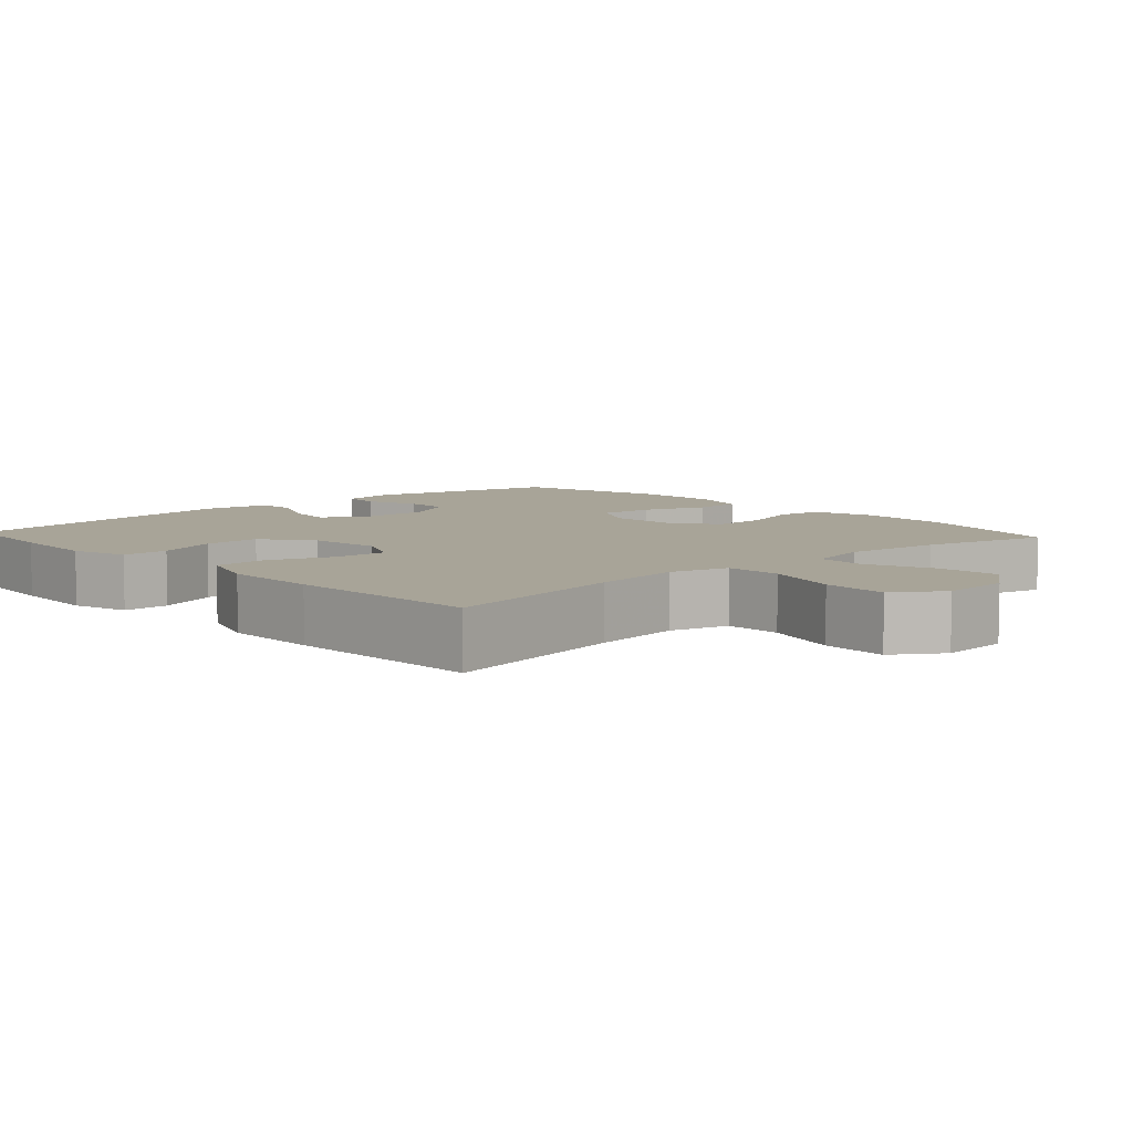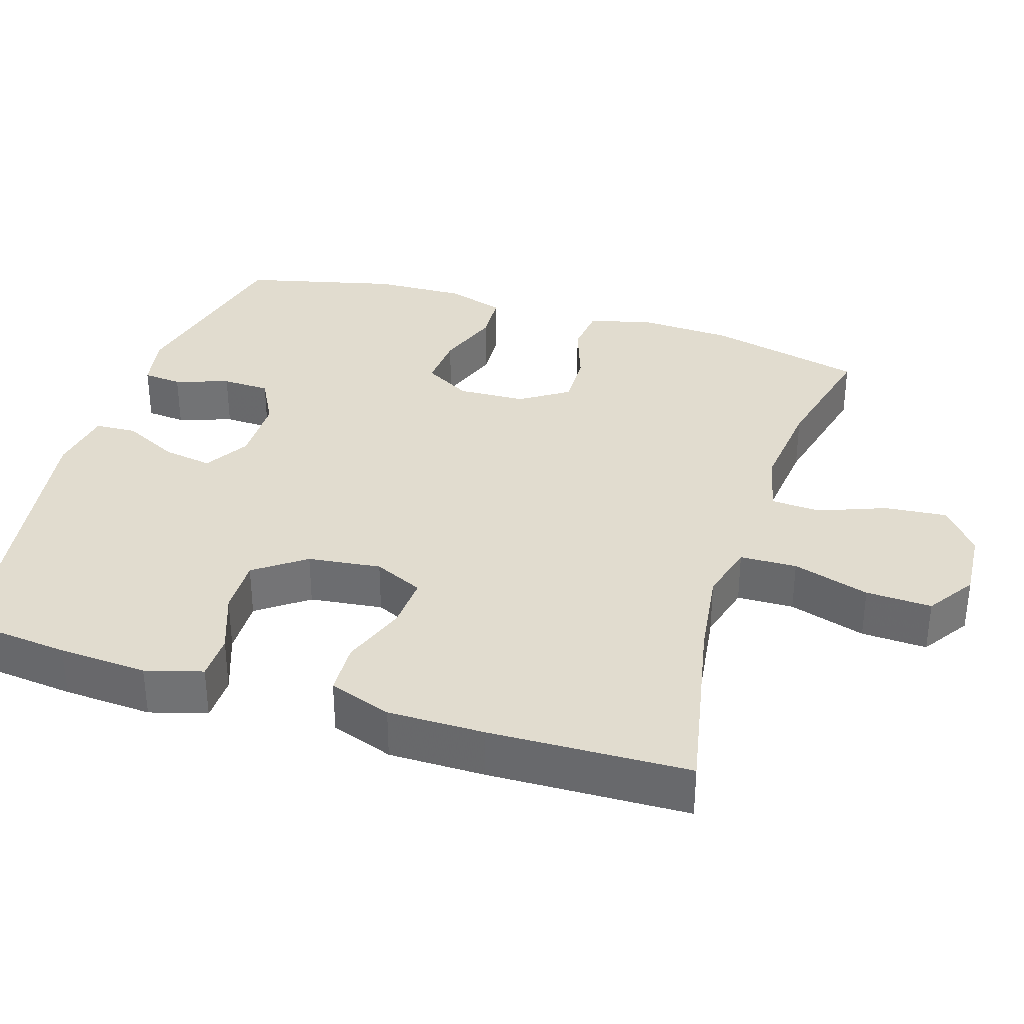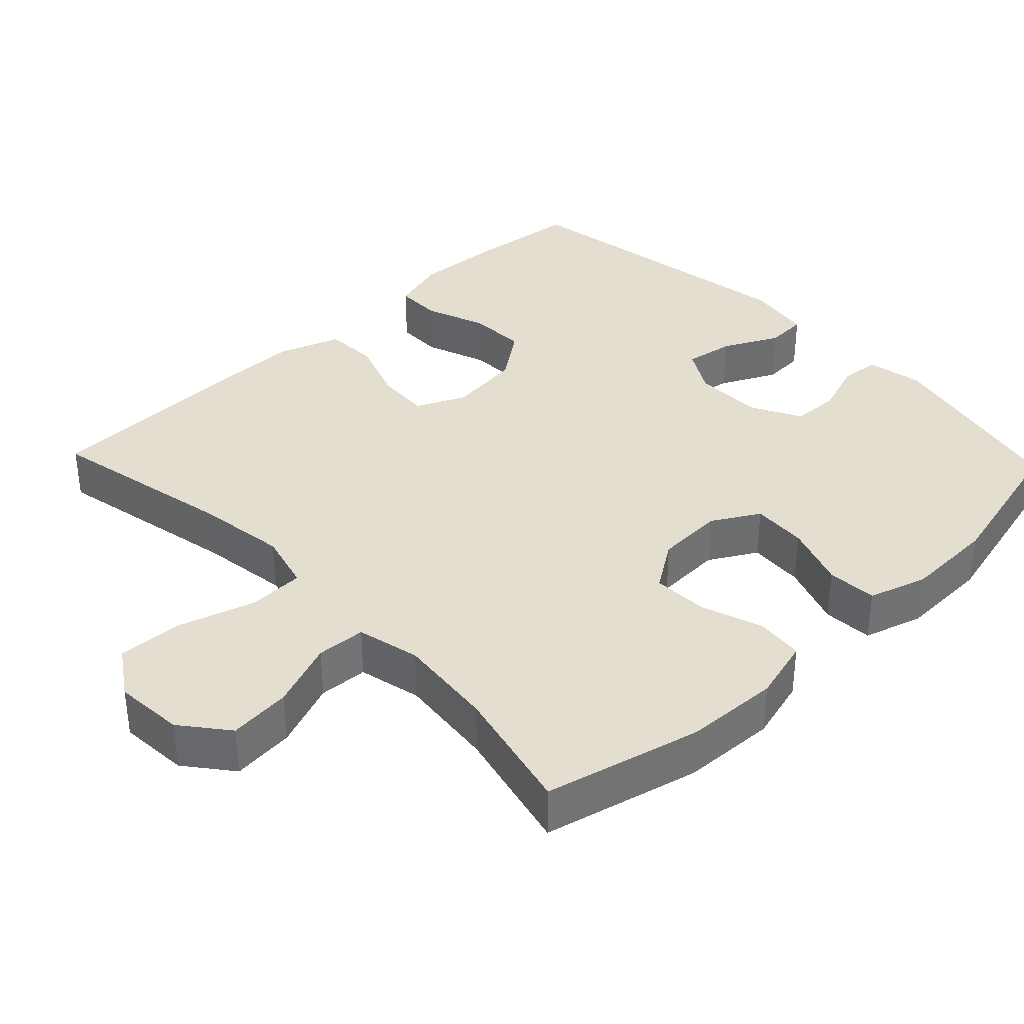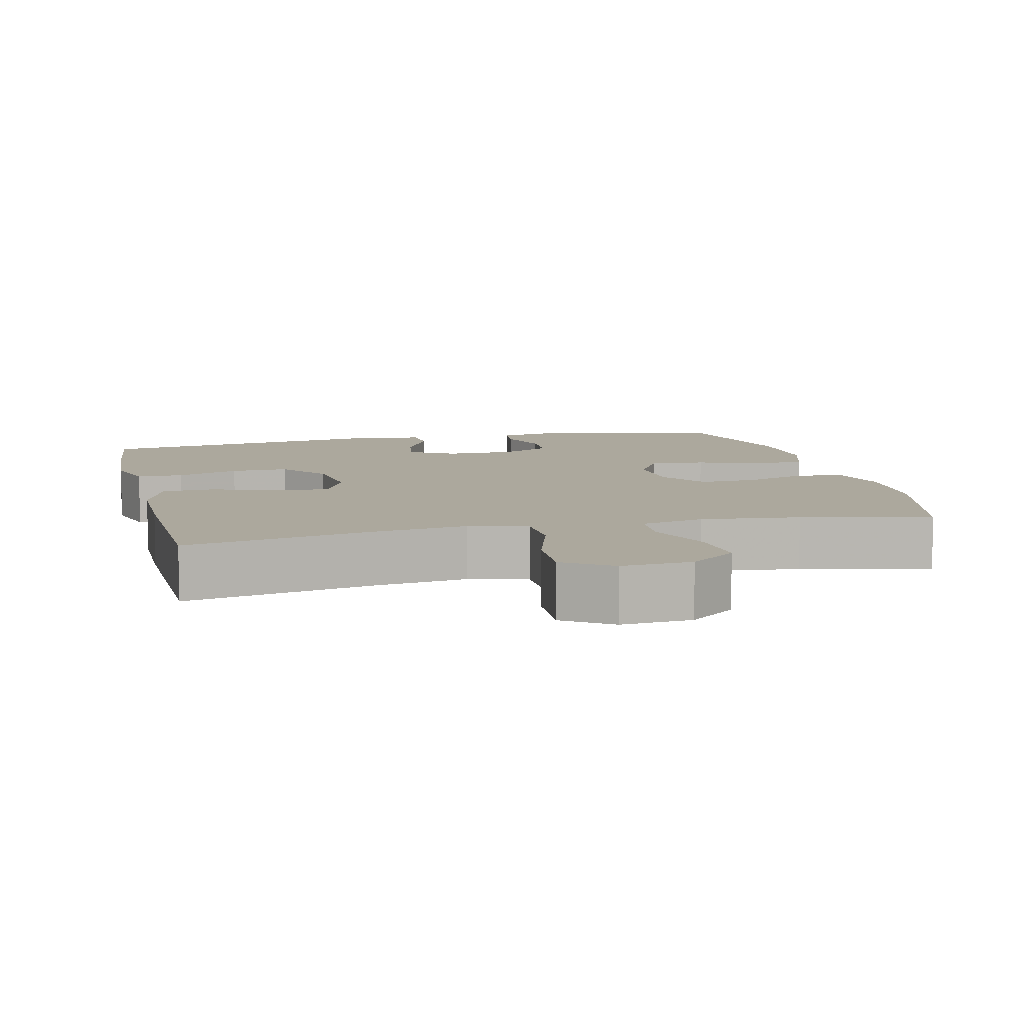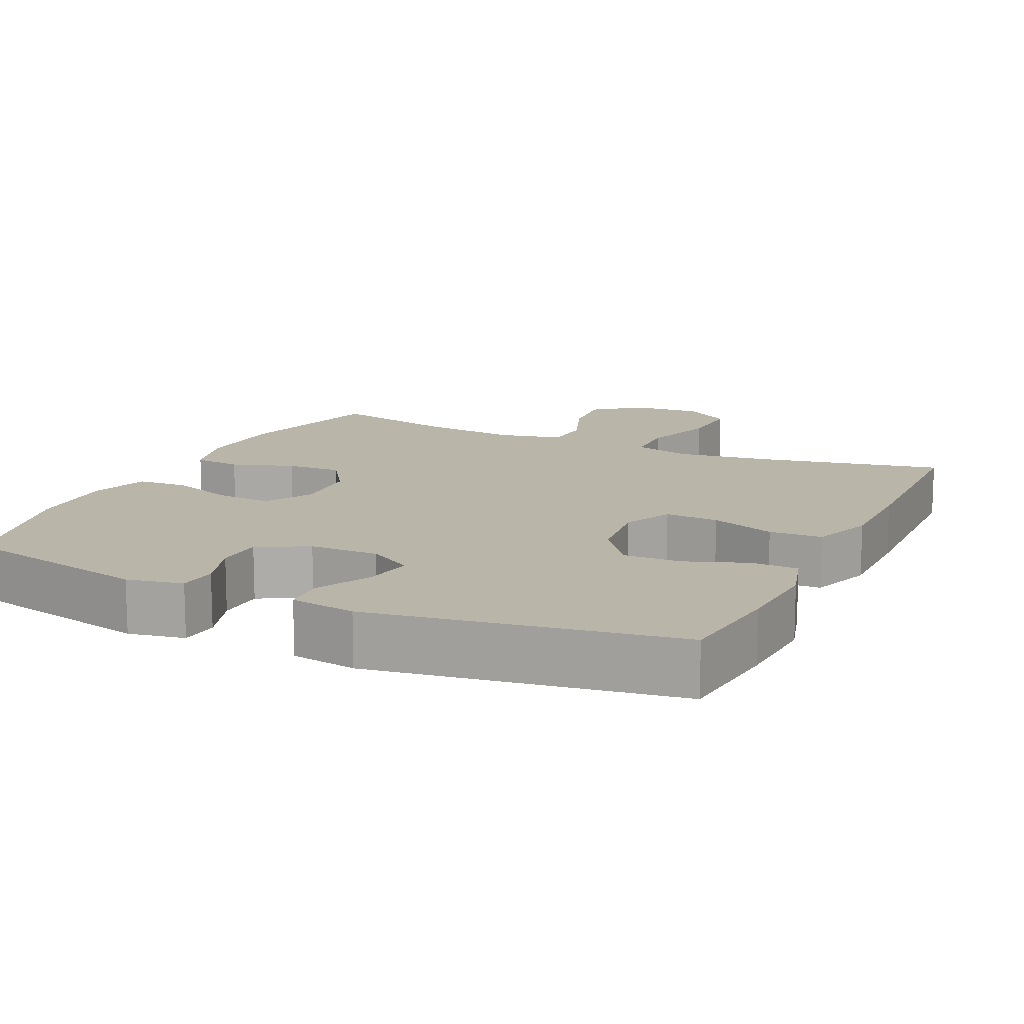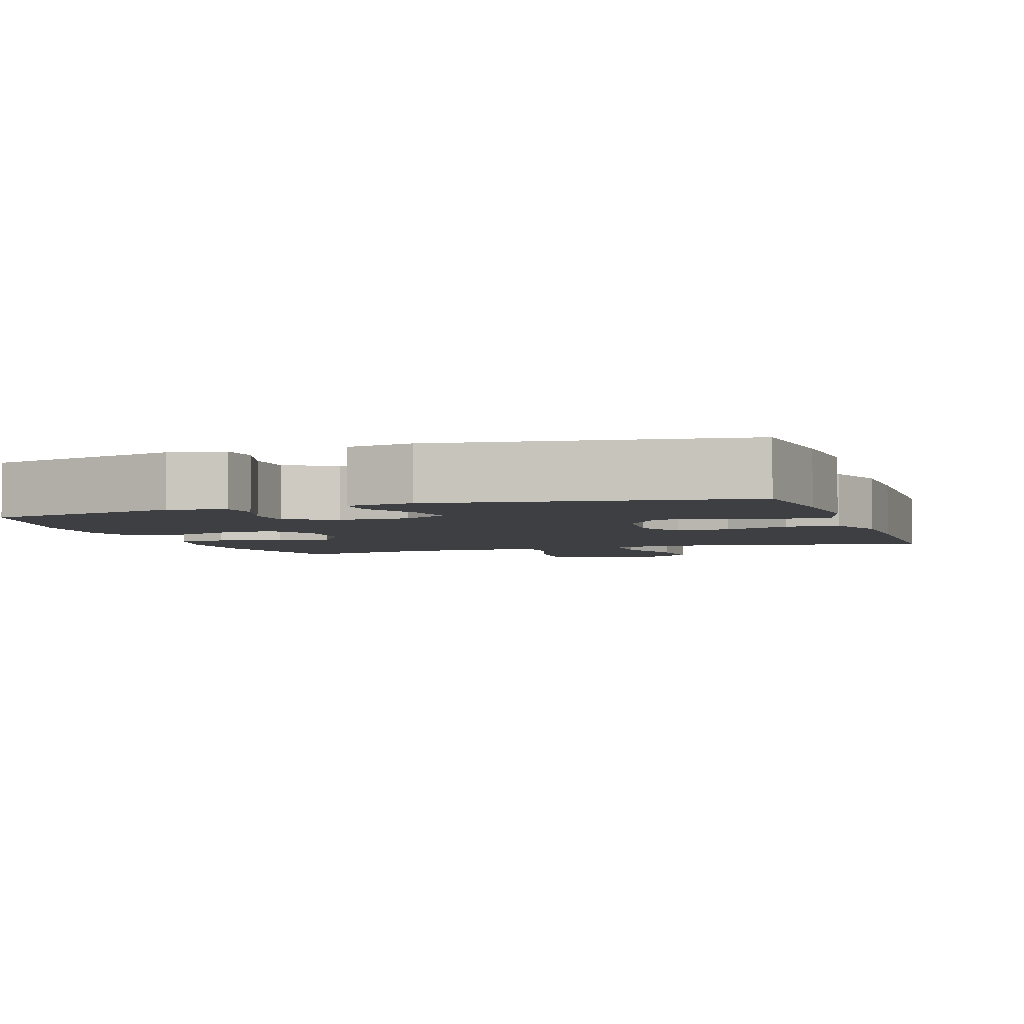
<metadata>
{"format":"obj","ext":"obj","renderer":"f3d","projection":"perspective","resolution":1024,"background":"white","views":[{"elev":7.0,"azim":137.4,"up":"+Y"},{"elev":34.3,"azim":107.5,"up":"+Y"},{"elev":36.4,"azim":-133.7,"up":"+Y"},{"elev":8.6,"azim":166.7,"up":"+Y"},{"elev":13.5,"azim":25.2,"up":"+Y"},{"elev":-3.9,"azim":18.9,"up":"+Y"}]}
</metadata>
<code>
v 0.5 0.07 -0.5
v 0.244 0.07 -0.448
v 0.121 0.07 -0.431
v 0.042 0.07 -0.452
v 0.04 0.07 -0.529
v 0.072 0.07 -0.633
v 0.076 0.07 -0.722
v 0.011 0.07 -0.765
v -0.084 0.07 -0.758
v -0.147 0.07 -0.708
v -0.139 0.07 -0.623
v -0.104 0.07 -0.532
v -0.108 0.07 -0.465
v -0.194 0.07 -0.445
v -0.327 0.07 -0.459
v -0.5 0.07 -0.5
v -0.552 0.07 -0.288
v -0.558 0.07 -0.16
v -0.535 0.07 -0.075
v -0.47 0.07 -0.068
v -0.386 0.07 -0.097
v -0.31 0.07 -0.1
v -0.267 0.07 -0.035
v -0.263 0.07 0.057
v -0.3 0.07 0.121
v -0.375 0.07 0.116
v -0.462 0.07 0.085
v -0.53 0.07 0.089
v -0.555 0.07 0.169
v -0.551 0.07 0.292
v -0.5 0.07 0.5
v -0.236 0.07 0.559
v -0.16 0.07 0.544
v -0.155 0.07 0.491
v -0.18 0.07 0.418
v -0.178 0.07 0.353
v -0.11 0.07 0.317
v -0.016 0.07 0.316
v 0.045 0.07 0.352
v 0.034 0.07 0.419
v -0.004 0.07 0.495
v -0.001 0.07 0.551
v 0.088 0.07 0.565
v 0.5 0.07 0.5
v 0.516 0.07 0.351
v 0.523 0.07 0.231
v 0.501 0.07 0.154
v 0.438 0.07 0.153
v 0.354 0.07 0.184
v 0.276 0.07 0.186
v 0.226 0.07 0.118
v 0.214 0.07 0.019
v 0.245 0.07 -0.048
v 0.318 0.07 -0.044
v 0.406 0.07 -0.012
v 0.478 0.07 -0.015
v 0.508 0.07 -0.1
v 0.508 0.07 -0.23
v 0.5 0 -0.5
v 0.244 0 -0.448
v 0.121 0 -0.431
v 0.042 0 -0.452
v 0.04 0 -0.529
v 0.072 0 -0.633
v 0.076 0 -0.722
v 0.011 0 -0.765
v -0.084 0 -0.758
v -0.147 0 -0.708
v -0.139 0 -0.623
v -0.104 0 -0.532
v -0.108 0 -0.465
v -0.194 0 -0.445
v -0.327 0 -0.459
v -0.5 0 -0.5
v -0.552 0 -0.288
v -0.558 0 -0.16
v -0.535 0 -0.075
v -0.47 0 -0.068
v -0.386 0 -0.097
v -0.31 0 -0.1
v -0.267 0 -0.035
v -0.263 0 0.057
v -0.3 0 0.121
v -0.375 0 0.116
v -0.462 0 0.085
v -0.53 0 0.089
v -0.555 0 0.169
v -0.551 0 0.292
v -0.5 0 0.5
v -0.236 0 0.559
v -0.16 0 0.544
v -0.155 0 0.491
v -0.18 0 0.418
v -0.178 0 0.353
v -0.11 0 0.317
v -0.016 0 0.316
v 0.045 0 0.352
v 0.034 0 0.419
v -0.004 0 0.495
v -0.001 0 0.551
v 0.088 0 0.565
v 0.5 0 0.5
v 0.516 0 0.351
v 0.523 0 0.231
v 0.501 0 0.154
v 0.438 0 0.153
v 0.354 0 0.184
v 0.276 0 0.186
v 0.226 0 0.118
v 0.214 0 0.019
v 0.245 0 -0.048
v 0.318 0 -0.044
v 0.406 0 -0.012
v 0.478 0 -0.015
v 0.508 0 -0.1
v 0.508 0 -0.23
f 57 58 1 2
f 54 55 56 57
f 53 54 57 2
f 52 53 2 3
f 51 52 3 4
f 46 47 48 49
f 46 49 50
f 45 46 50
f 44 45 50
f 43 44 50 51
f 40 41 42 43
f 39 40 43 51
f 32 33 34 35
f 32 35 36
f 31 32 36
f 30 31 36 37
f 26 27 28 29
f 25 26 29 30
f 18 19 20 21
f 18 21 22
f 15 16 17 18
f 14 15 18 22
f 13 14 22 23
f 9 10 11 12
f 9 12 13
f 8 9 13
f 5 6 7 8
f 4 5 8 13
f 38 39 51 4
f 25 30 37 38
f 24 25 38 4
f 4 13 23 24
f 60 59 116 115
f 115 114 113 112
f 60 115 112 111
f 61 60 111 110
f 62 61 110 109
f 107 106 105 104
f 108 107 104
f 108 104 103
f 108 103 102
f 109 108 102 101
f 101 100 99 98
f 109 101 98 97
f 93 92 91 90
f 94 93 90
f 94 90 89
f 95 94 89 88
f 87 86 85 84
f 88 87 84 83
f 79 78 77 76
f 80 79 76
f 76 75 74 73
f 80 76 73 72
f 81 80 72 71
f 70 69 68 67
f 71 70 67
f 71 67 66
f 66 65 64 63
f 71 66 63 62
f 62 109 97 96
f 96 95 88 83
f 62 96 83 82
f 82 81 71 62
f 1 59 60 2
f 2 60 61 3
f 3 61 62 4
f 4 62 63 5
f 5 63 64 6
f 6 64 65 7
f 7 65 66 8
f 8 66 67 9
f 9 67 68 10
f 10 68 69 11
f 11 69 70 12
f 12 70 71 13
f 13 71 72 14
f 14 72 73 15
f 15 73 74 16
f 16 74 75 17
f 17 75 76 18
f 18 76 77 19
f 19 77 78 20
f 20 78 79 21
f 21 79 80 22
f 22 80 81 23
f 23 81 82 24
f 24 82 83 25
f 25 83 84 26
f 26 84 85 27
f 27 85 86 28
f 28 86 87 29
f 29 87 88 30
f 30 88 89 31
f 31 89 90 32
f 32 90 91 33
f 33 91 92 34
f 34 92 93 35
f 35 93 94 36
f 36 94 95 37
f 37 95 96 38
f 38 96 97 39
f 39 97 98 40
f 40 98 99 41
f 41 99 100 42
f 42 100 101 43
f 43 101 102 44
f 44 102 103 45
f 45 103 104 46
f 46 104 105 47
f 47 105 106 48
f 48 106 107 49
f 49 107 108 50
f 50 108 109 51
f 51 109 110 52
f 52 110 111 53
f 53 111 112 54
f 54 112 113 55
f 55 113 114 56
f 56 114 115 57
f 57 115 116 58
f 58 116 59 1

</code>
